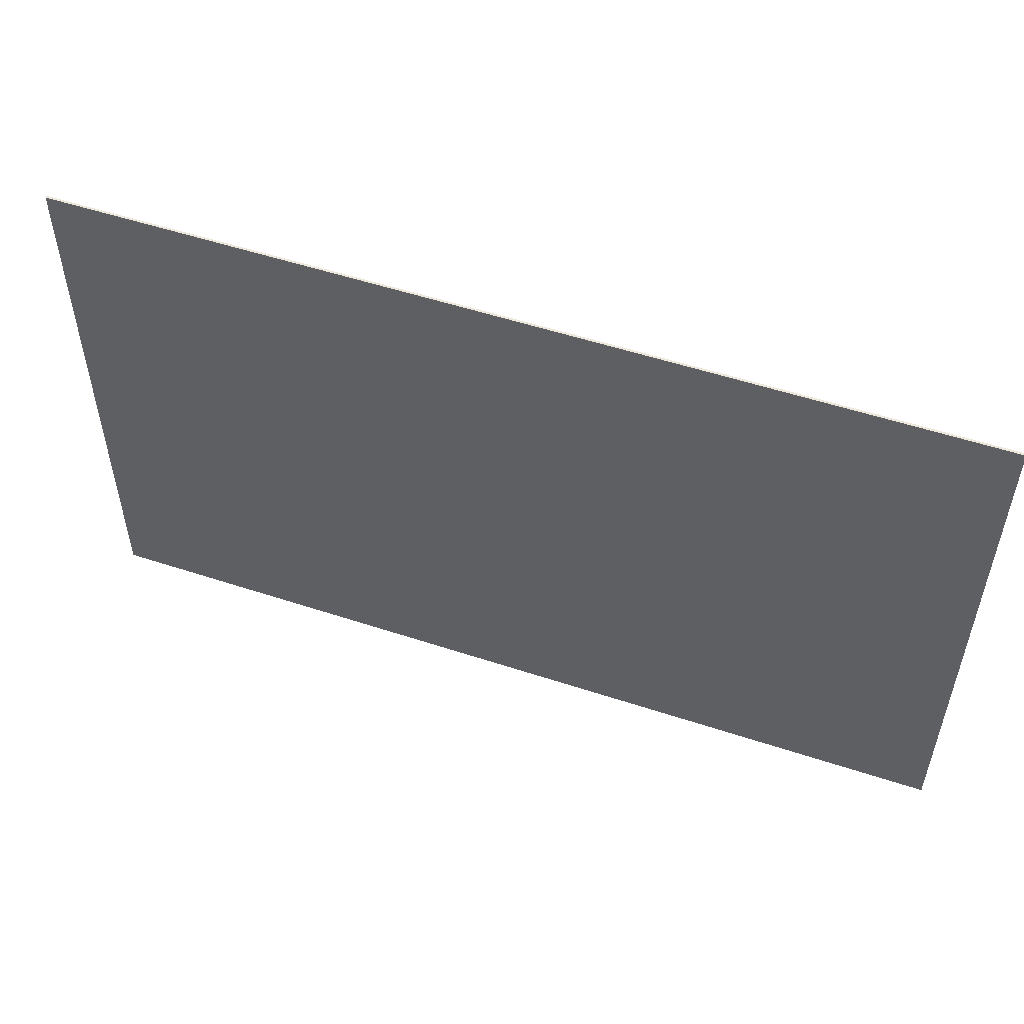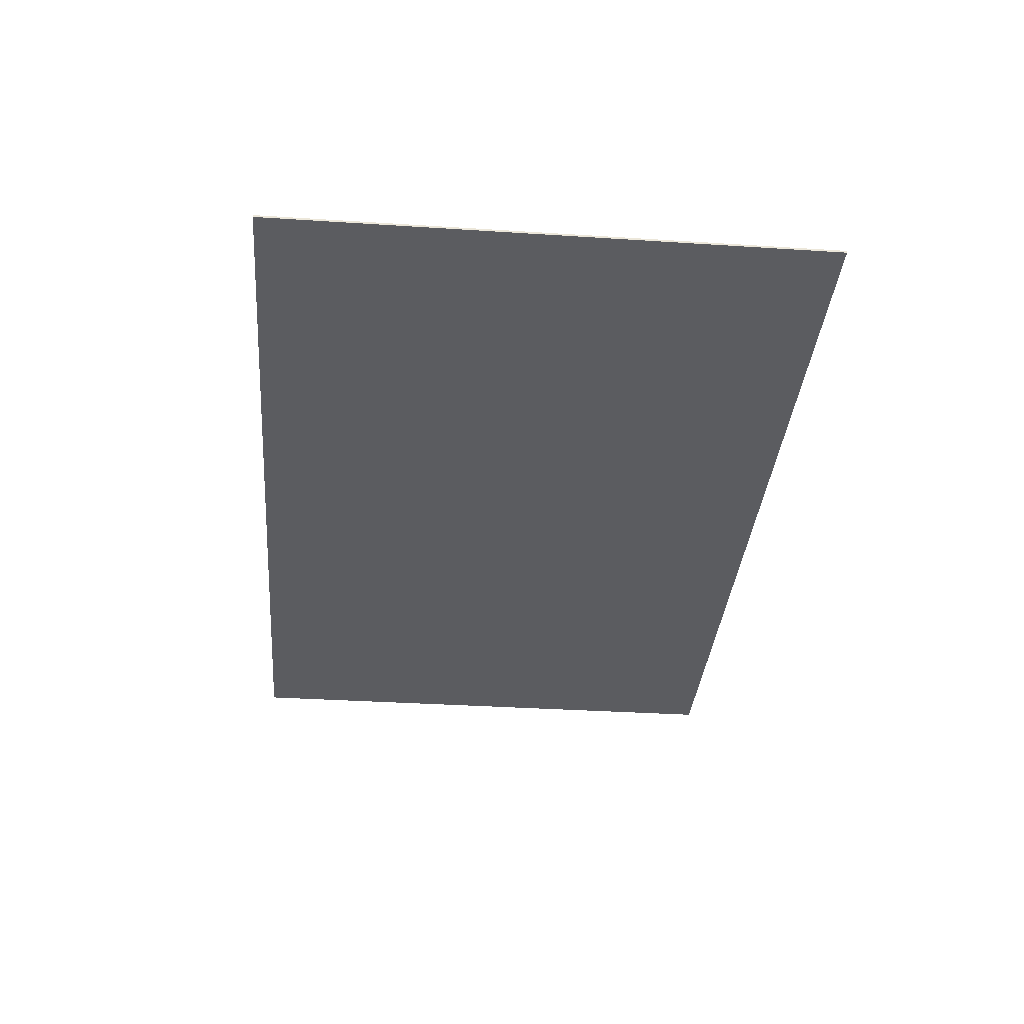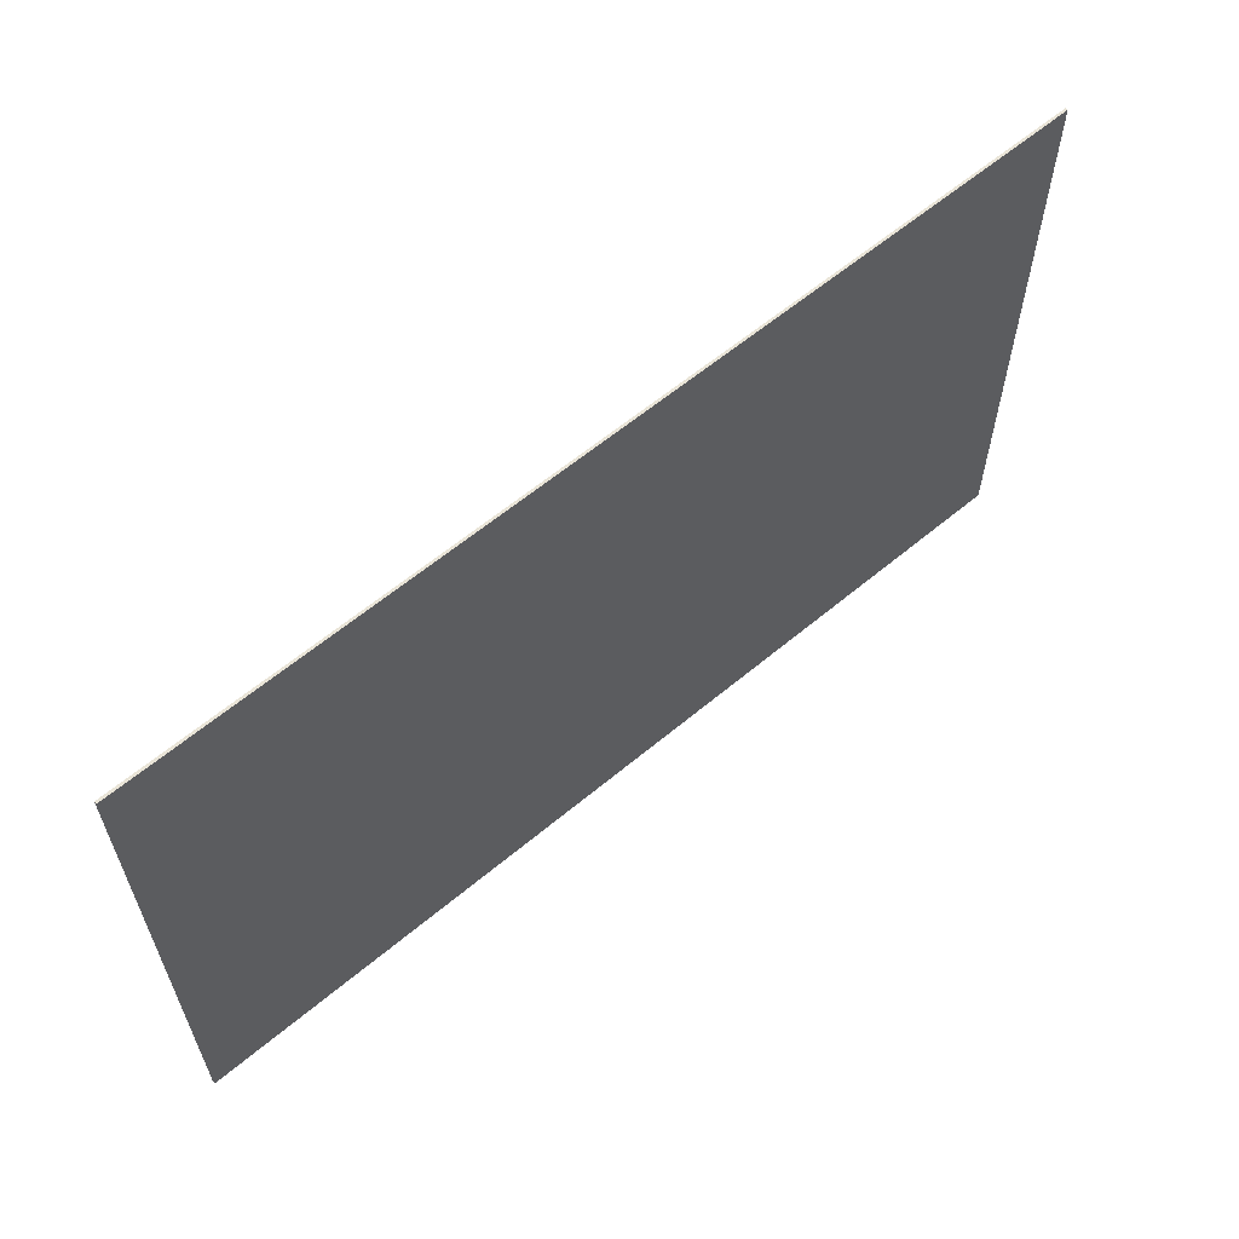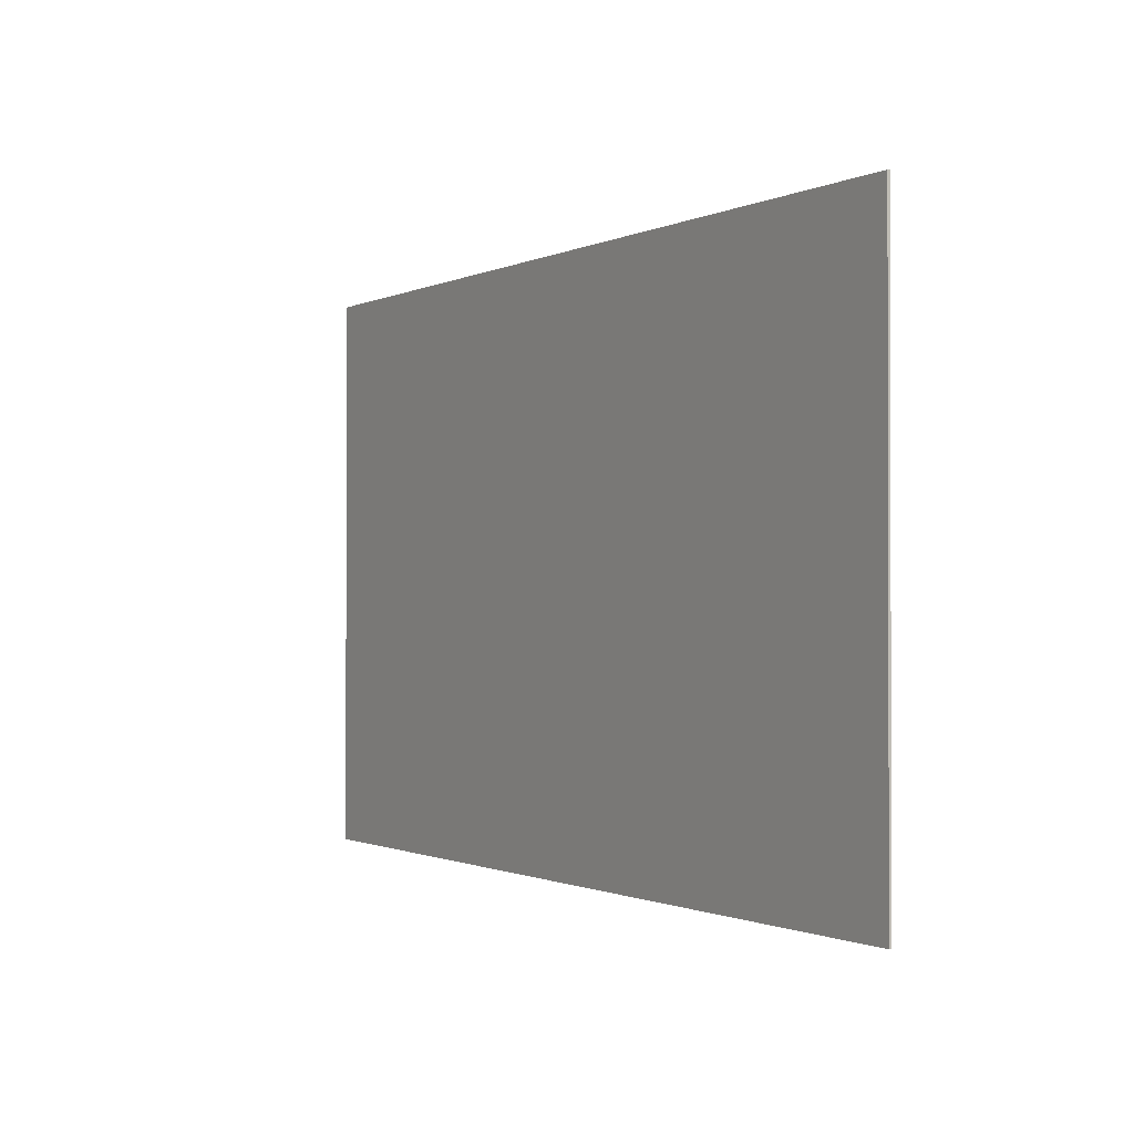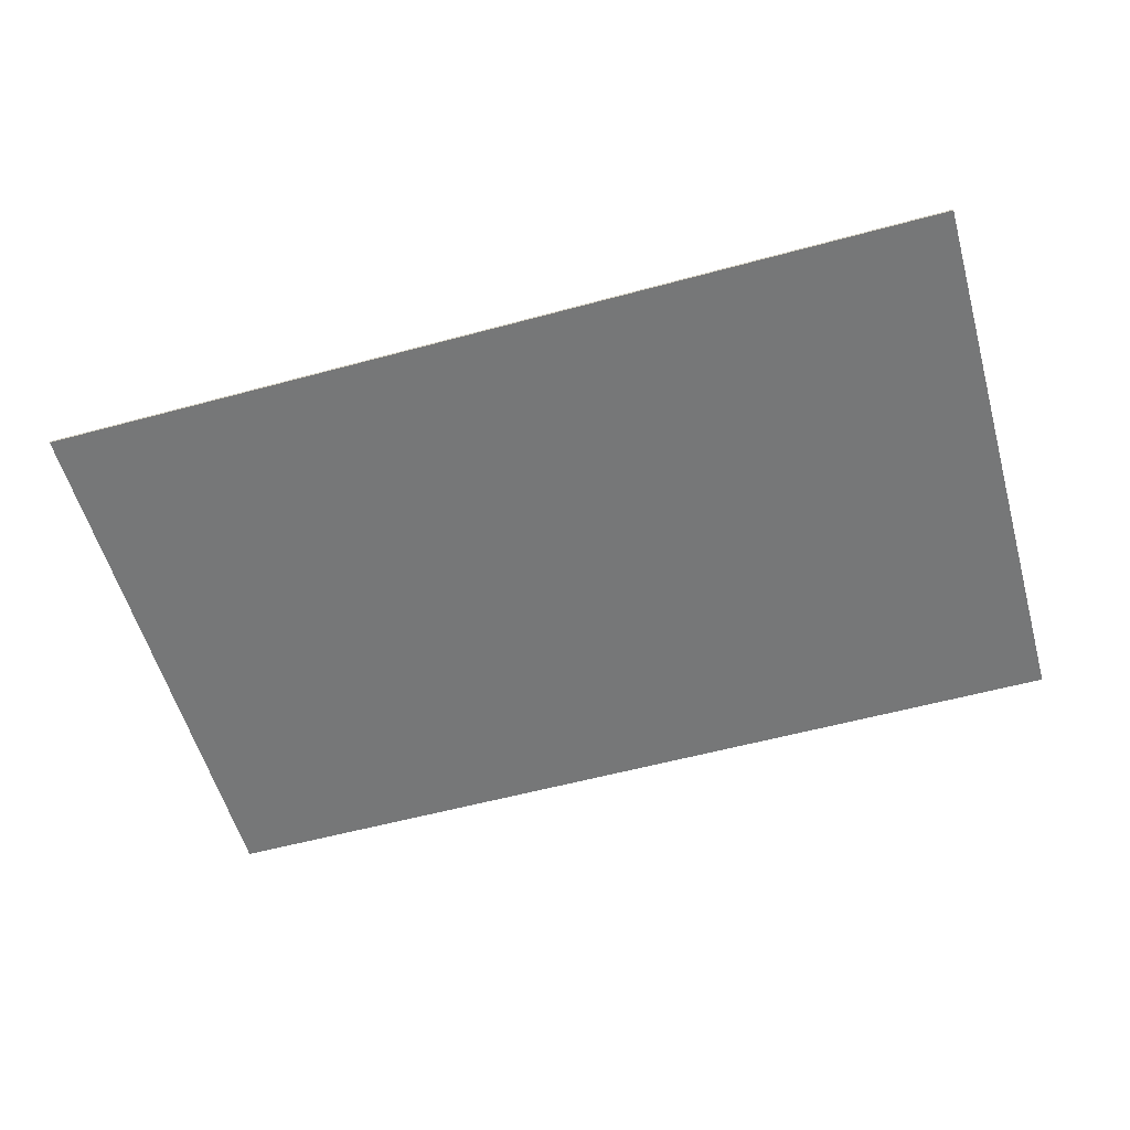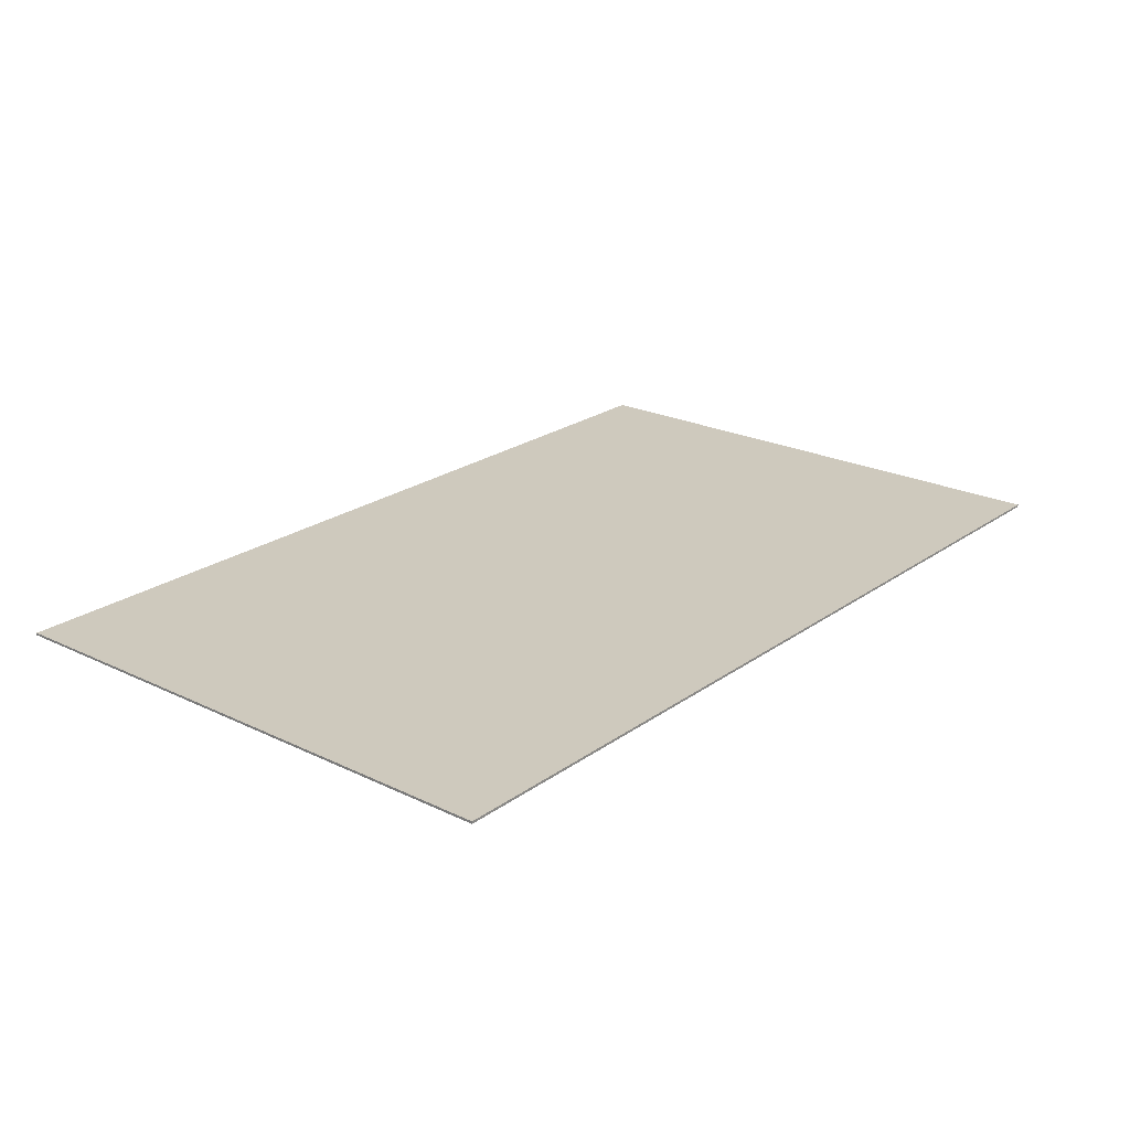
<metadata>
{"format":"obj","ext":"obj","renderer":"f3d","projection":"perspective","resolution":1024,"background":"white","views":[{"elev":53.0,"azim":-160.5,"up":"+Y"},{"elev":-35.2,"azim":-94.9,"up":"+Z"},{"elev":60.8,"azim":139.5,"up":"+Y"},{"elev":-0.9,"azim":59.3,"up":"+Y"},{"elev":-57.0,"azim":15.8,"up":"+Z"},{"elev":22.7,"azim":-50.4,"up":"+Z"}]}
</metadata>
<code>
o Group4/mesh12/mesh12-geometry#mesh12-geometry
v -0.4213 -0.05694 0.3915
v -0.4213 -0.6003 0.3937
v -0.4213 -0.05694 0.3937
v -0.4213 -0.6003 0.3915
v 0.4592 -0.6003 0.3937
v 0.4592 -0.05694 0.3937
v 0.4592 -0.6003 0.3915
v 0.4592 -0.05694 0.3915
f 1 2 3
f 2 1 4
f 3 2 1
f 4 1 2
f 5 3 2
f 2 3 5
f 6 1 3
f 3 1 6
f 1 7 4
f 4 7 1
f 7 2 4
f 4 2 7
f 3 5 6
f 6 5 3
f 2 7 5
f 5 7 2
f 1 6 8
f 8 6 1
f 7 1 8
f 8 1 7
f 5 8 6
f 6 8 5
f 8 5 7
f 7 5 8

</code>
